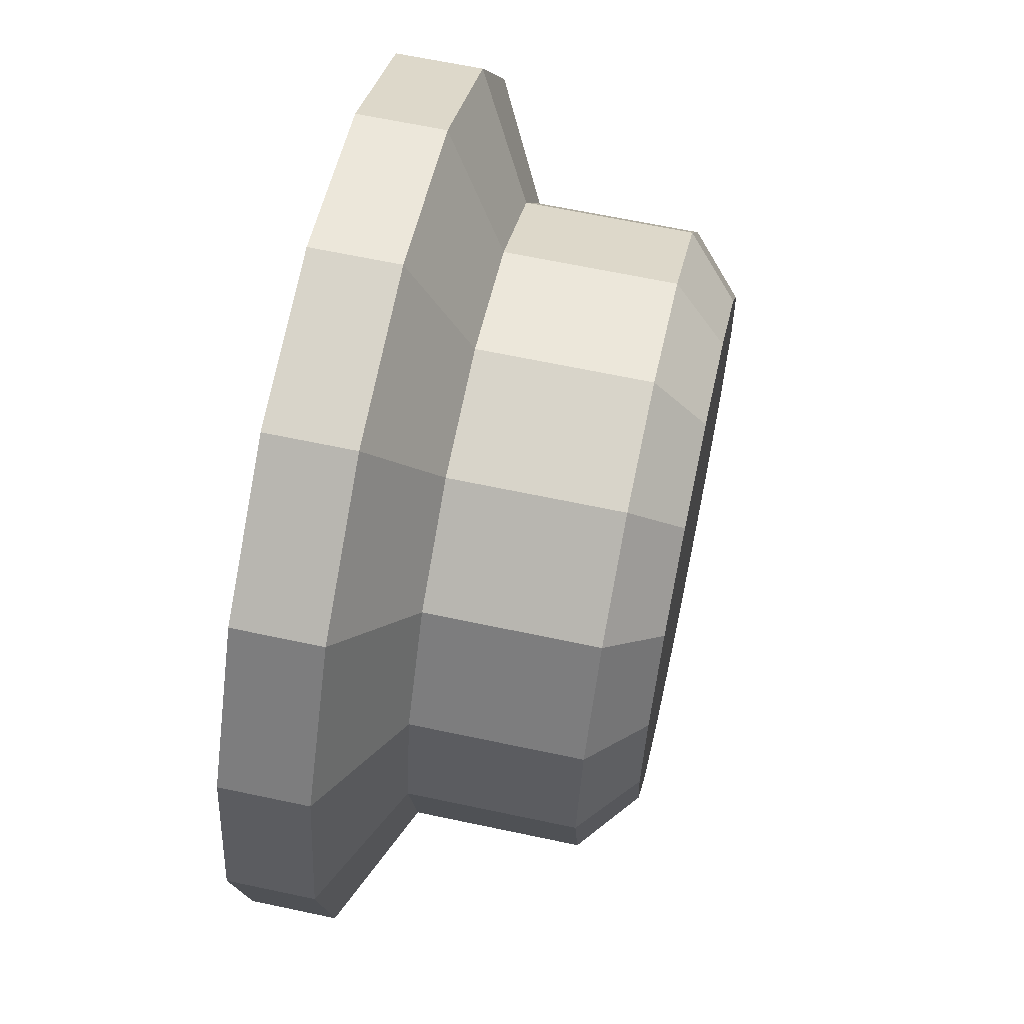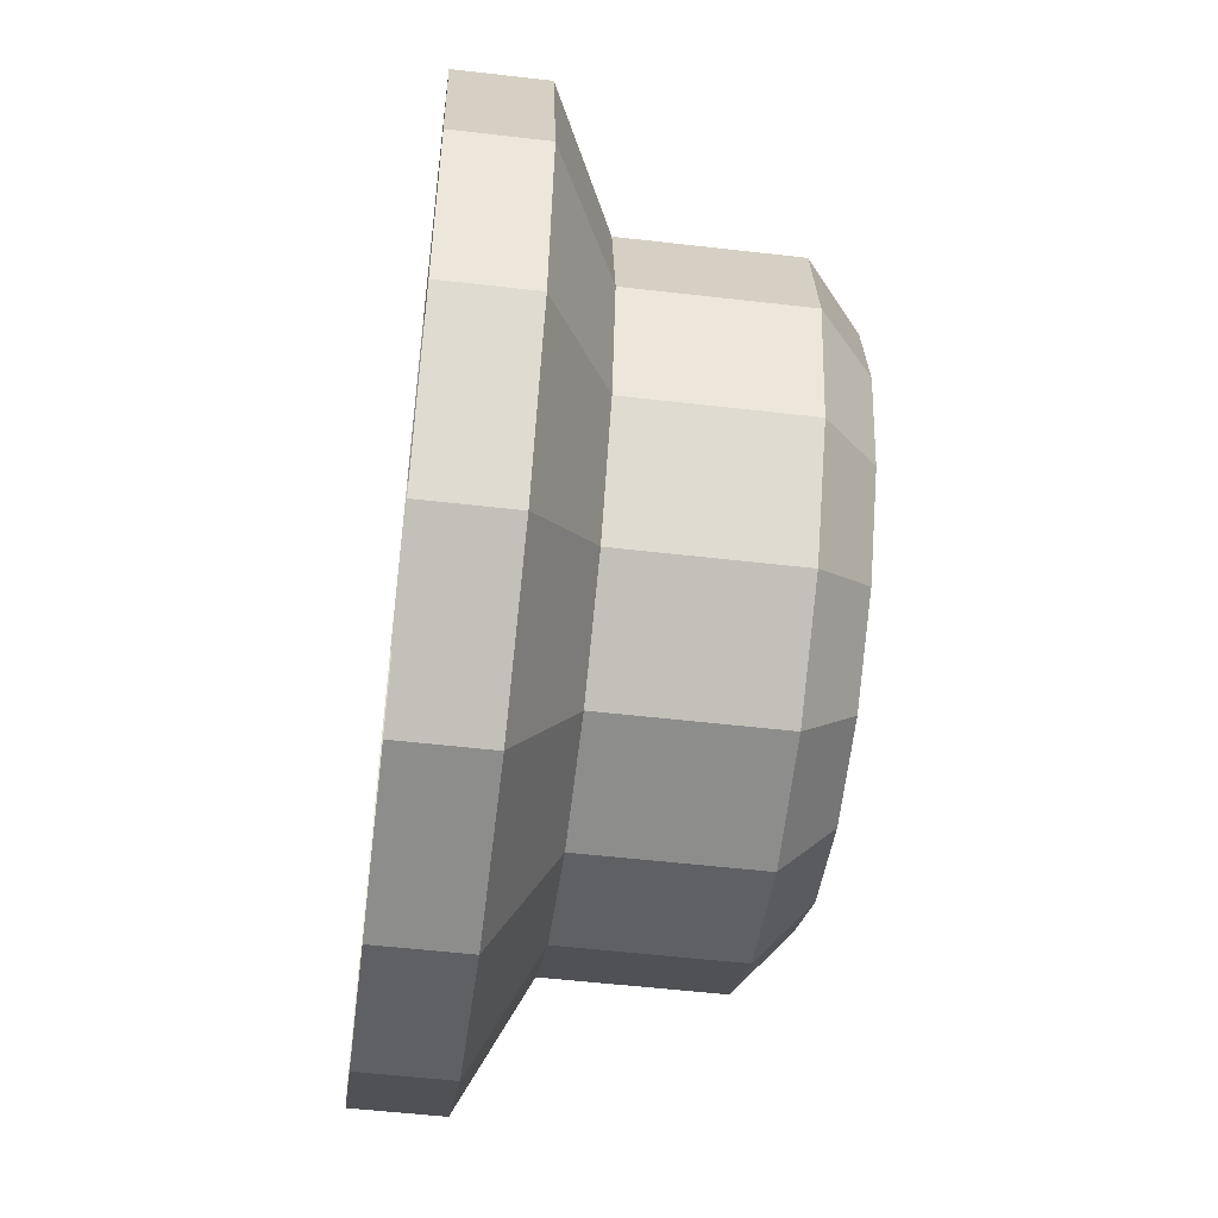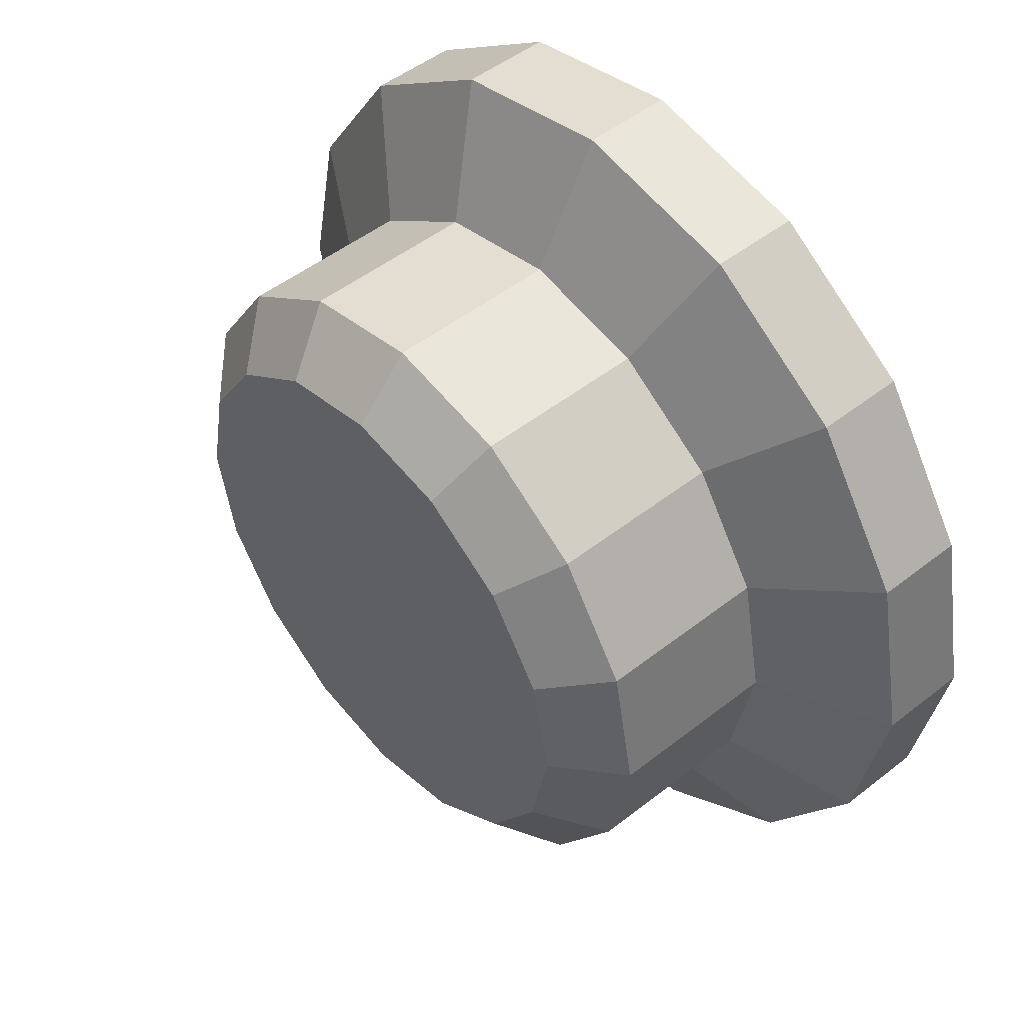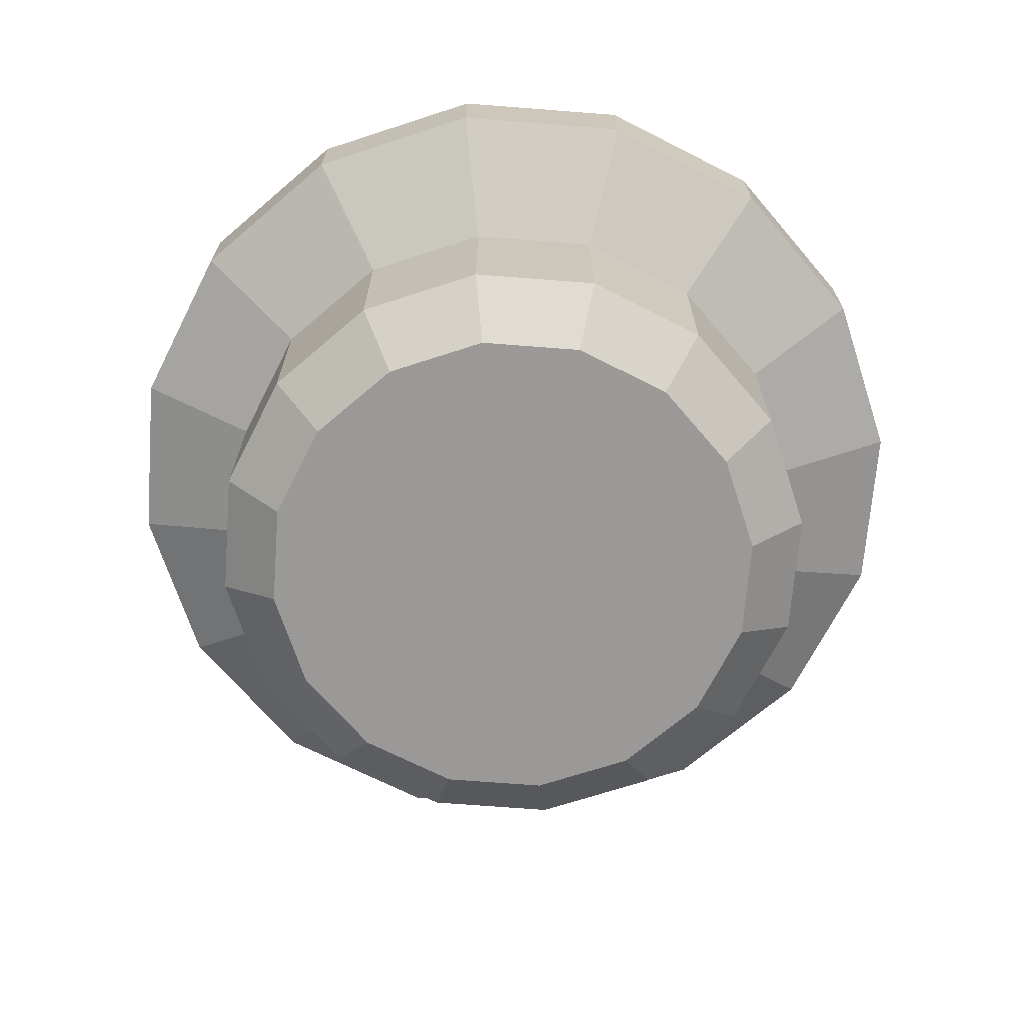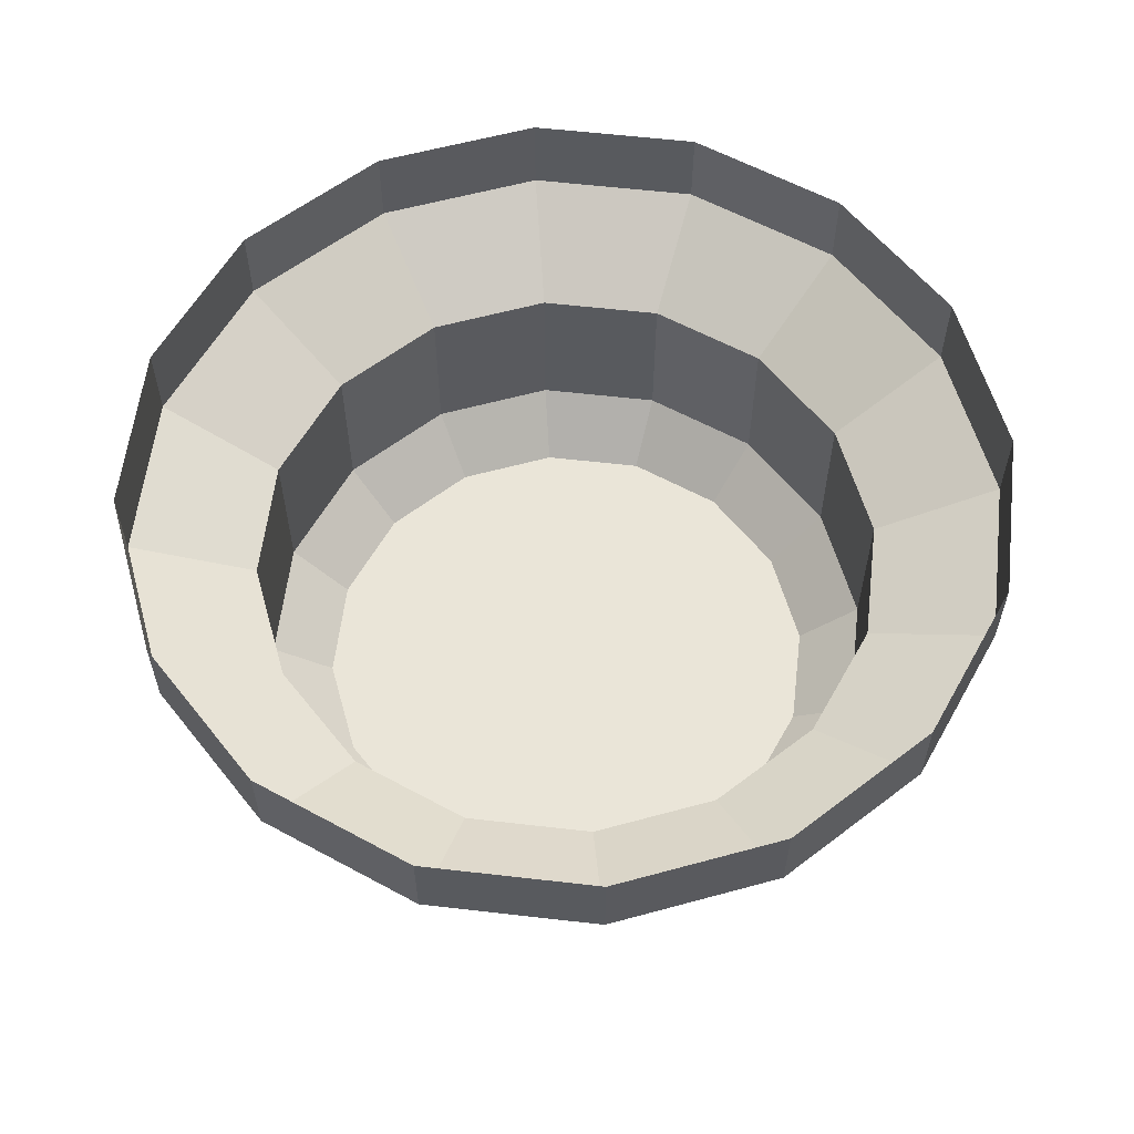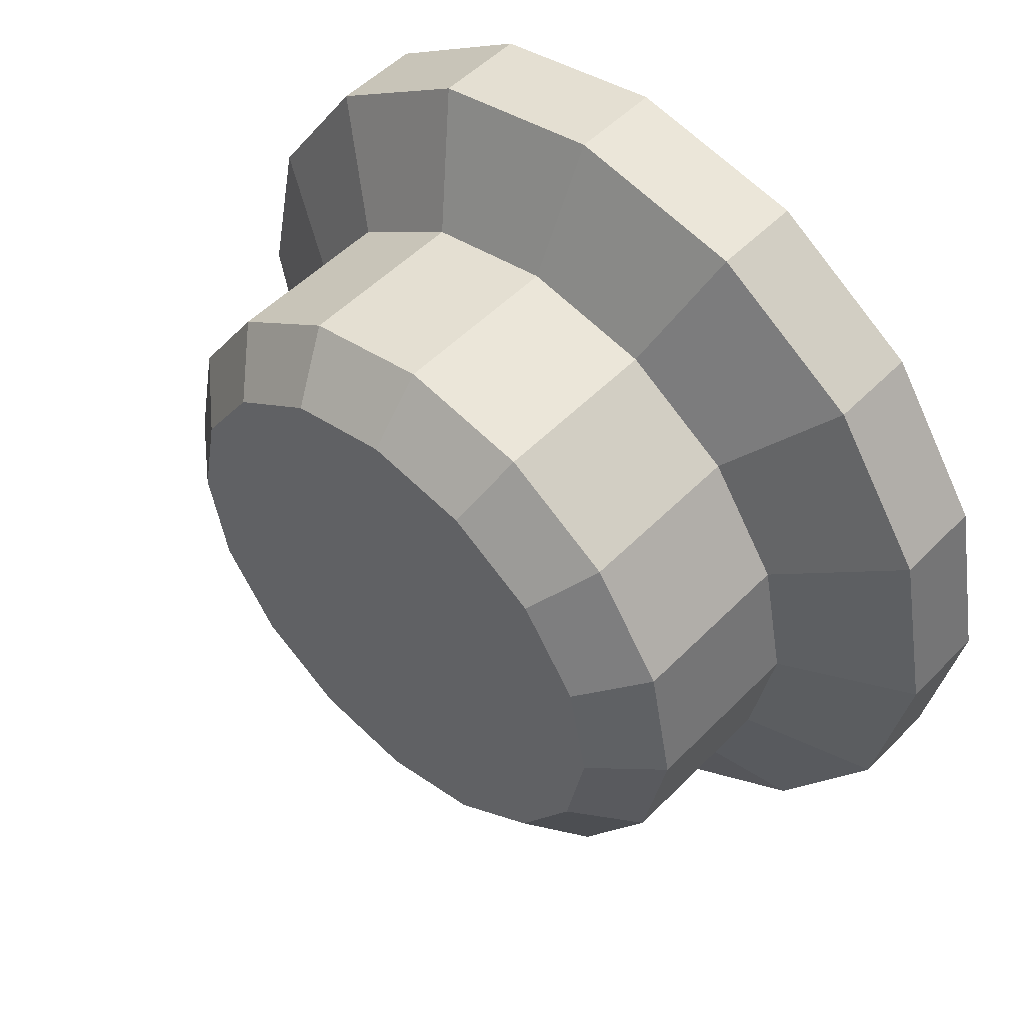
<metadata>
{"format":"obj","ext":"obj","renderer":"f3d","projection":"perspective","resolution":1024,"background":"white","views":[{"elev":63.6,"azim":-77.8,"up":"+Z"},{"elev":-53.1,"azim":-97.1,"up":"+Z"},{"elev":49.1,"azim":48.9,"up":"+Z"},{"elev":-69.0,"azim":-105.7,"up":"+Y"},{"elev":59.0,"azim":-94.5,"up":"+Y"},{"elev":51.3,"azim":42.4,"up":"+Z"}]}
</metadata>
<code>
o Cylinder
v 1.305 0.4586 -3.529
v 1.688 0.4586 -3.453
v 2.012 0.4586 -3.236
v 2.229 0.4586 -2.912
v 2.305 0.4586 -2.529
v 2.229 0.4586 -2.146
v 2.012 0.4586 -1.822
v 1.688 0.4586 -1.605
v 1.305 0.4586 -1.529
v 0.9222 0.4586 -1.605
v 0.5978 0.4586 -1.822
v 0.381 0.4586 -2.146
v 0.3049 0.4586 -2.529
v 0.381 0.4586 -2.912
v 0.5978 0.4586 -3.236
v 0.9222 0.4586 -3.453
v 1.305 0.6547 -3.529
v 1.688 0.6547 -3.453
v 2.012 0.6547 -3.236
v 2.229 0.6547 -2.912
v 2.305 0.6547 -2.529
v 2.229 0.6547 -2.146
v 2.012 0.6547 -1.822
v 1.688 0.6547 -1.605
v 1.305 0.6547 -1.529
v 0.9222 0.6547 -1.605
v 0.5978 0.6547 -1.822
v 0.381 0.6547 -2.146
v 0.3049 0.6547 -2.529
v 0.381 0.6547 -2.912
v 0.5978 0.6547 -3.236
v 0.9222 0.6547 -3.453
v 1.305 0.318 -3.252
v 1.028 0.318 -3.197
v 0.7934 0.318 -3.04
v 0.6366 0.318 -2.806
v 0.5815 0.318 -2.529
v 0.6366 0.318 -2.252
v 0.7934 0.318 -2.017
v 1.028 0.318 -1.861
v 1.305 0.318 -1.805
v 1.582 0.318 -1.861
v 1.816 0.318 -2.017
v 1.973 0.318 -2.252
v 2.028 0.318 -2.529
v 1.973 0.318 -2.806
v 1.816 0.318 -3.04
v 1.582 0.318 -3.197
v 1.305 -0.05797 -3.252
v 1.582 -0.05797 -3.197
v 1.816 -0.05797 -3.04
v 1.973 -0.05797 -2.806
v 2.028 -0.05797 -2.529
v 1.973 -0.05797 -2.252
v 1.816 -0.05797 -2.017
v 1.582 -0.05797 -1.861
v 1.305 -0.05797 -1.805
v 1.028 -0.05797 -1.861
v 0.7934 -0.05797 -2.017
v 0.6366 -0.05797 -2.252
v 0.5815 -0.05797 -2.529
v 0.6366 -0.05797 -2.806
v 0.7934 -0.05797 -3.04
v 1.028 -0.05797 -3.197
v 1.08 -0.1748 -3.072
v 1.305 -0.1748 -3.117
v 0.8889 -0.1748 -2.945
v 0.7613 -0.1748 -2.754
v 0.7165 -0.1748 -2.529
v 0.7613 -0.1748 -2.304
v 0.8889 -0.1748 -2.113
v 1.08 -0.1748 -1.985
v 1.305 -0.1748 -1.94
v 1.53 -0.1748 -1.985
v 1.721 -0.1748 -2.113
v 1.848 -0.1748 -2.304
v 1.893 -0.1748 -2.529
v 1.848 -0.1748 -2.754
v 1.721 -0.1748 -2.945
v 1.53 -0.1748 -3.072
v 1.305 -0.1748 -2.529
f 1 17 18 2
f 2 18 19 3
f 3 19 20 4
f 4 20 21 5
f 5 21 22 6
f 6 22 23 7
f 7 23 24 8
f 8 24 25 9
f 9 25 26 10
f 10 26 27 11
f 11 27 28 12
f 12 28 29 13
f 13 29 30 14
f 14 30 31 15
f 15 31 32 16
f 17 1 16 32
f 16 1 33 34
f 15 16 34 35
f 14 15 35 36
f 13 14 36 37
f 12 13 37 38
f 11 12 38 39
f 10 11 39 40
f 9 10 40 41
f 8 9 41 42
f 7 8 42 43
f 6 7 43 44
f 5 6 44 45
f 4 5 45 46
f 3 4 46 47
f 2 3 47 48
f 1 2 48 33
f 33 48 50 49
f 48 47 51 50
f 47 46 52 51
f 46 45 53 52
f 45 44 54 53
f 44 43 55 54
f 43 42 56 55
f 42 41 57 56
f 41 40 58 57
f 40 39 59 58
f 39 38 60 59
f 38 37 61 60
f 37 36 62 61
f 36 35 63 62
f 35 34 64 63
f 34 33 49 64
f 64 49 66 65
f 63 64 65 67
f 62 63 67 68
f 61 62 68 69
f 60 61 69 70
f 59 60 70 71
f 58 59 71 72
f 57 58 72 73
f 56 57 73 74
f 55 56 74 75
f 54 55 75 76
f 53 54 76 77
f 52 53 77 78
f 51 52 78 79
f 50 51 79 80
f 49 50 80 66
f 65 66 81
f 81 67 65
f 81 68 67
f 81 69 68
f 81 70 69
f 81 71 70
f 81 72 71
f 81 73 72
f 81 74 73
f 81 75 74
f 81 76 75
f 81 77 76
f 81 78 77
f 81 79 78
f 81 80 79
f 81 66 80

</code>
